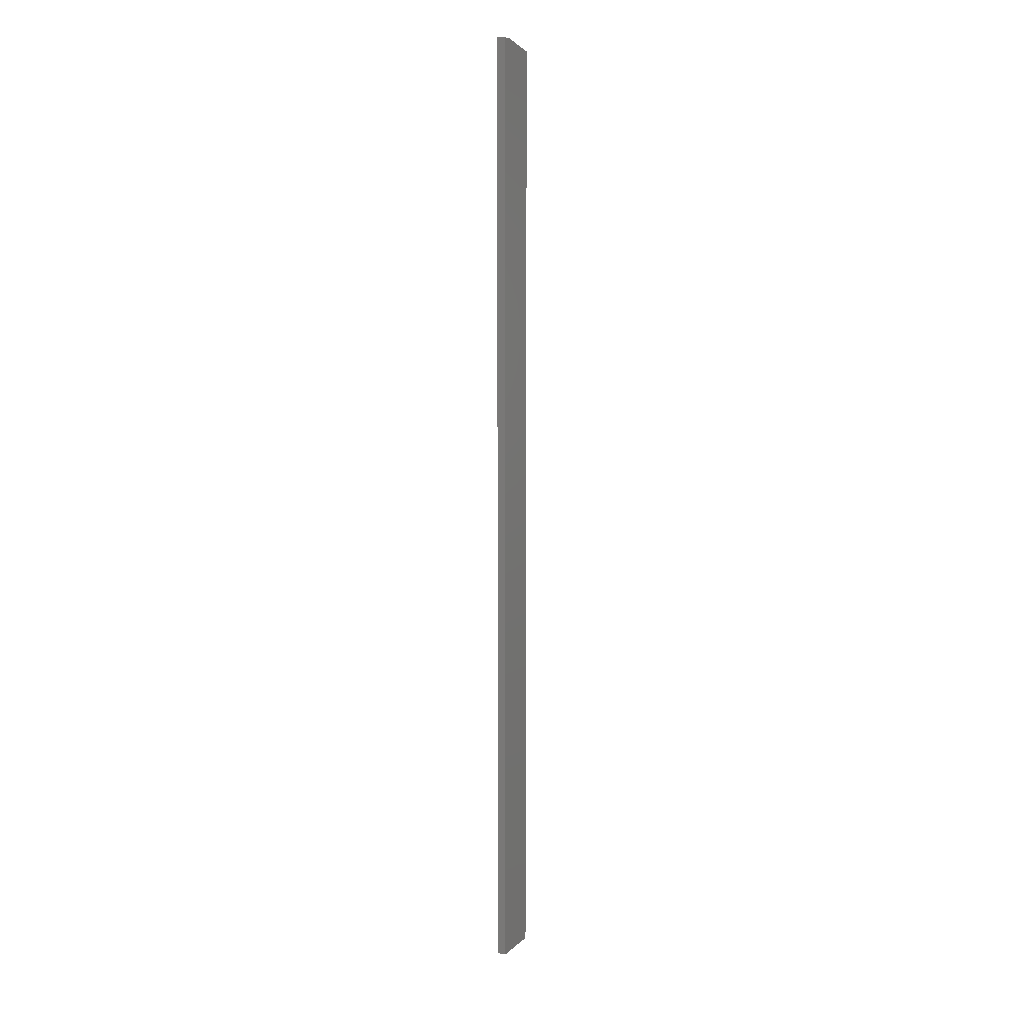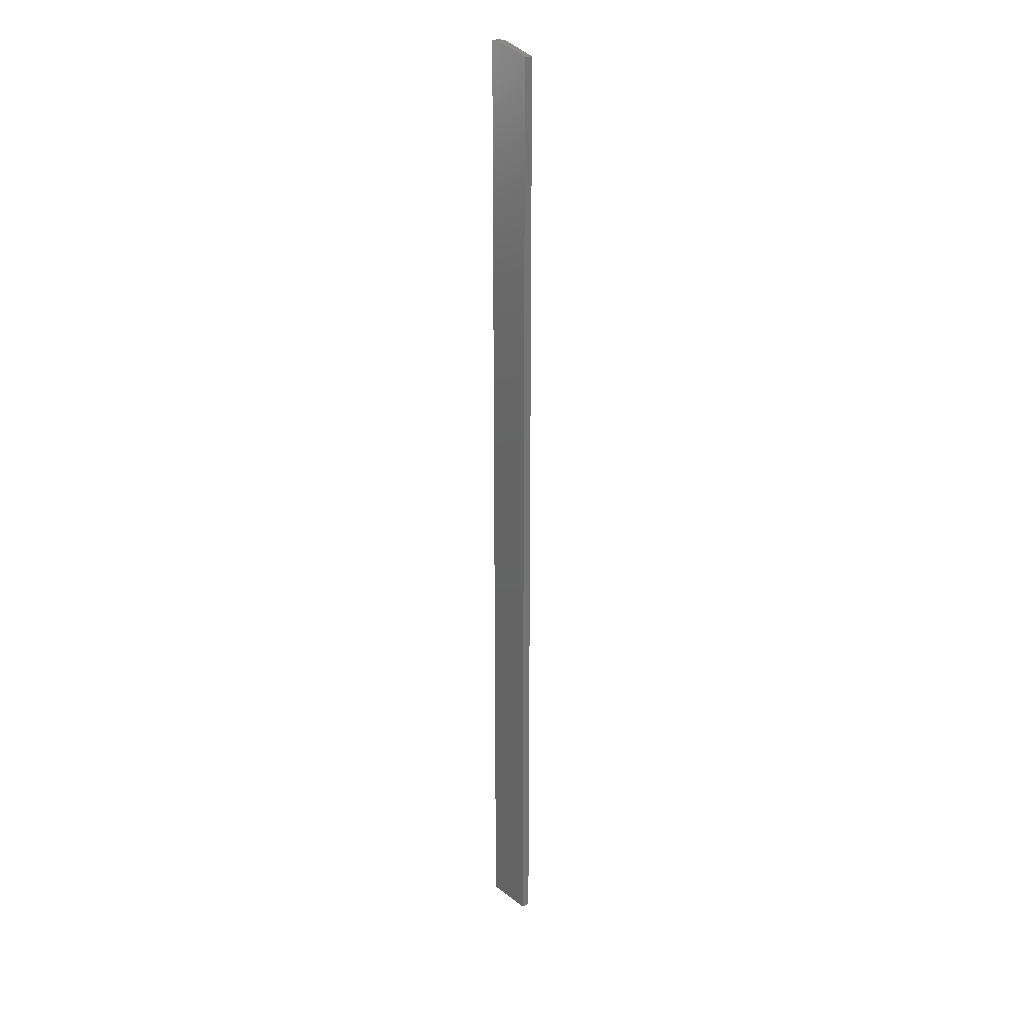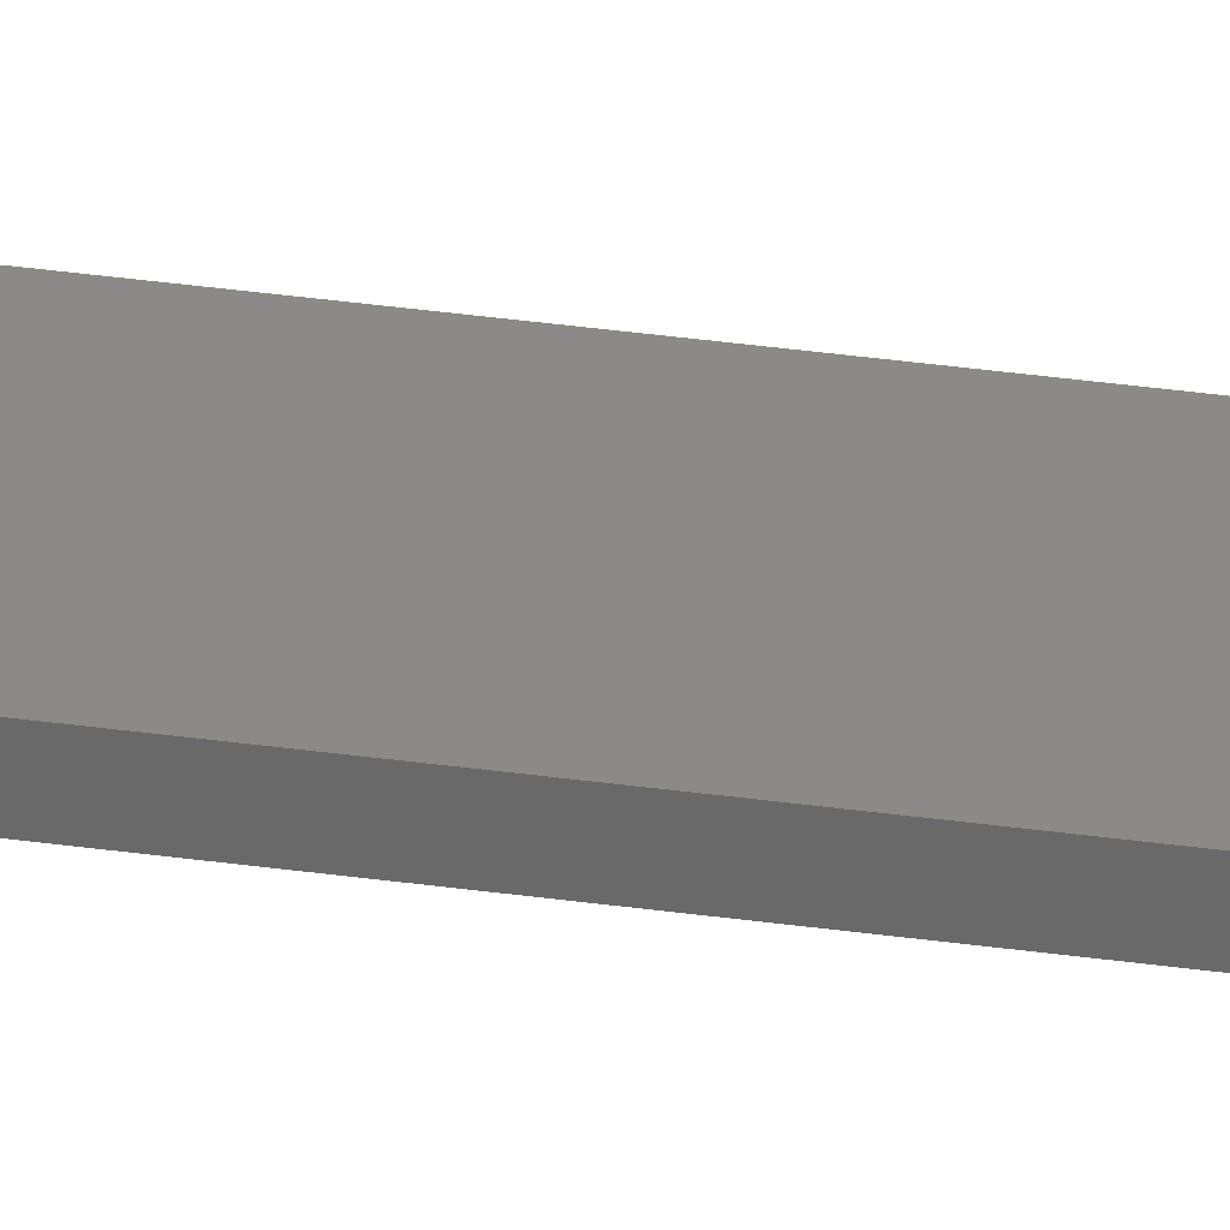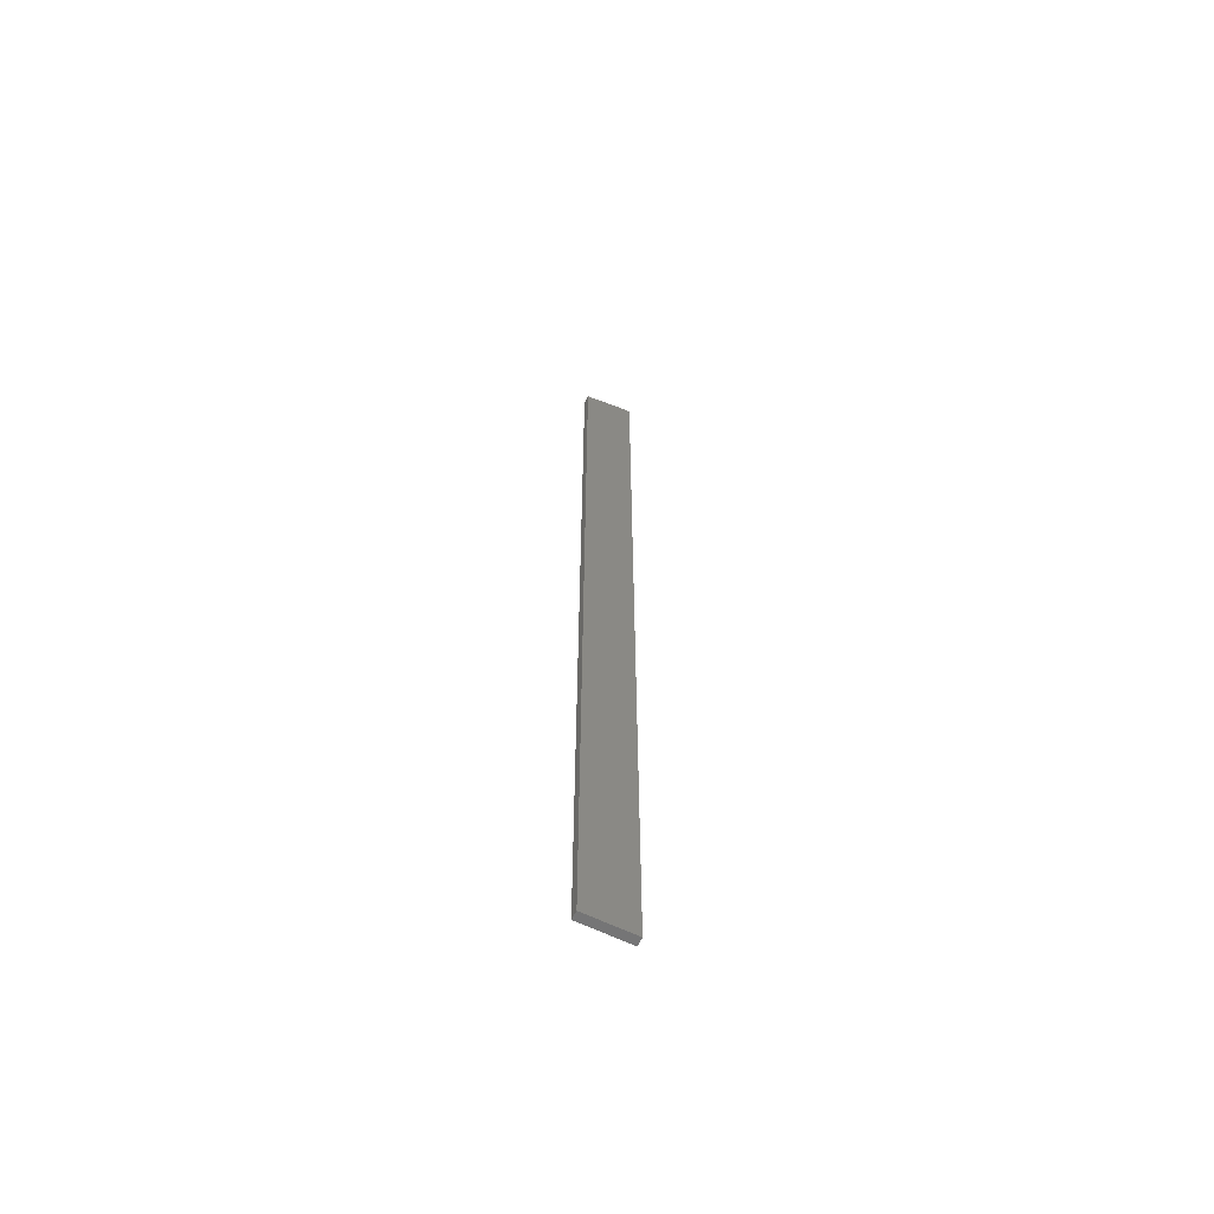
<metadata>
{"format":"stl","ext":"stl","renderer":"f3d","projection":"perspective","resolution":1024,"background":"white","views":[{"elev":9.6,"azim":-63.6,"up":"+Y"},{"elev":23.1,"azim":51.9,"up":"+Y"},{"elev":31.8,"azim":101.6,"up":"+Z"},{"elev":-62.9,"azim":153.7,"up":"+Y"}]}
</metadata>
<code>
# stl→obj: 10 verts, 16 faces
v -0.02344 0.75 -0.007812
v -0.02344 0.75 -0.001234
v -0.01562 0.75 -0.007812
v -0.01562 0.75 -0.001234
v 0.01562 0.7422 -0.001234
v -0.02344 4.051e-19 -0.001234
v 0.01562 2.845e-18 -0.001234
v 0.01562 2.439e-18 -0.007812
v 0.01562 0.7422 -0.007812
v -0.02344 0 -0.007812
f 1 2 3
f 3 2 4
f 4 2 5
f 5 2 6
f 5 6 7
f 8 9 7
f 7 9 5
f 3 9 1
f 1 9 8
f 1 8 10
f 9 3 5
f 5 3 4
f 10 8 6
f 6 8 7
f 6 2 10
f 10 2 1

</code>
